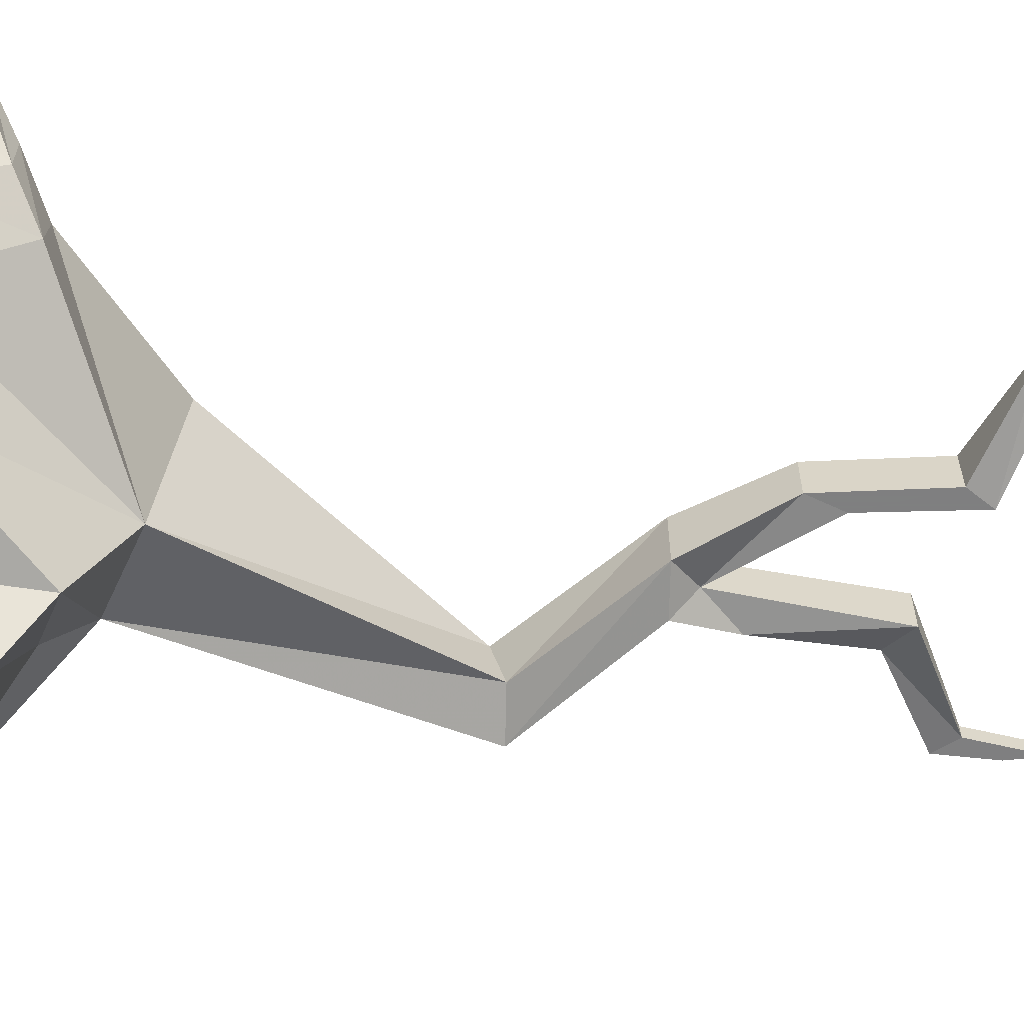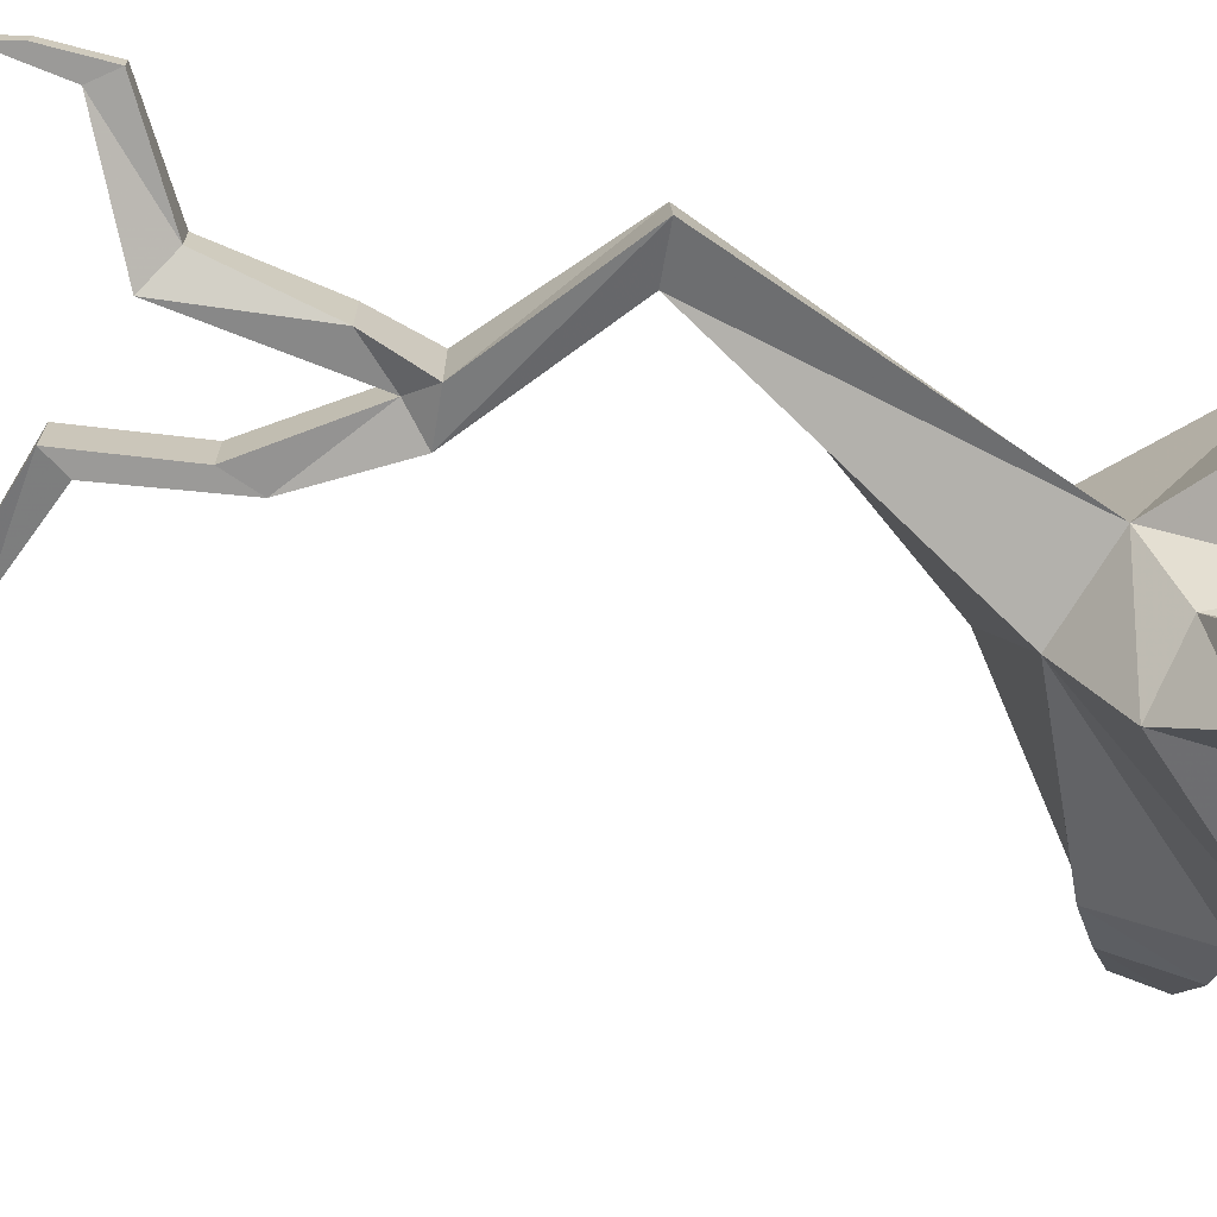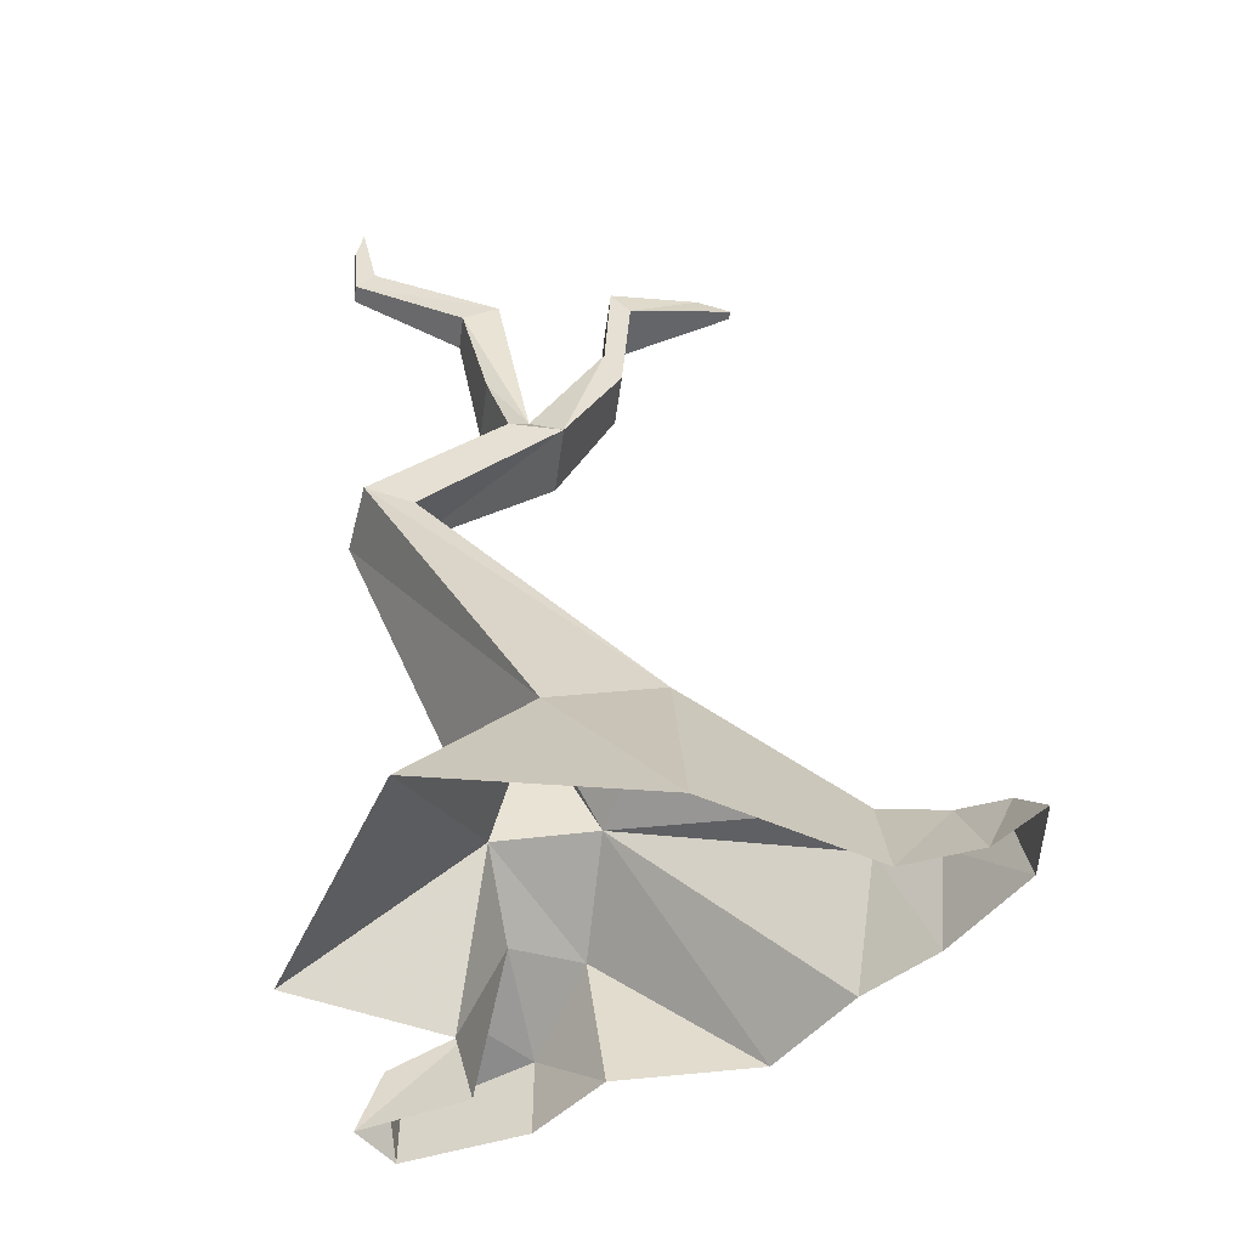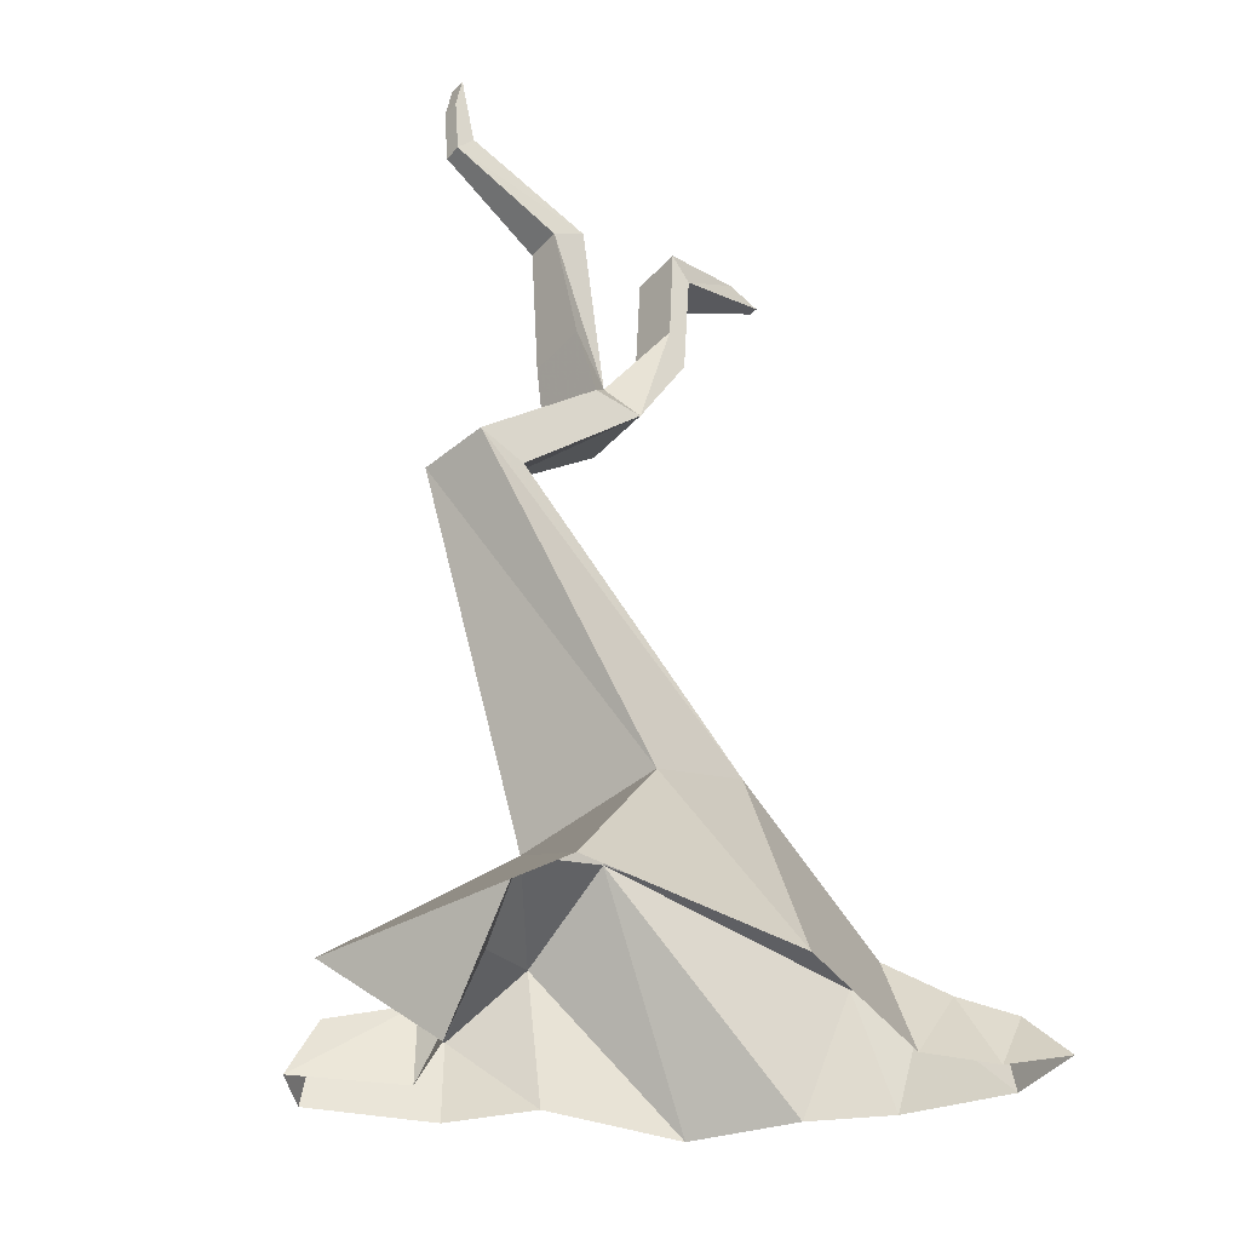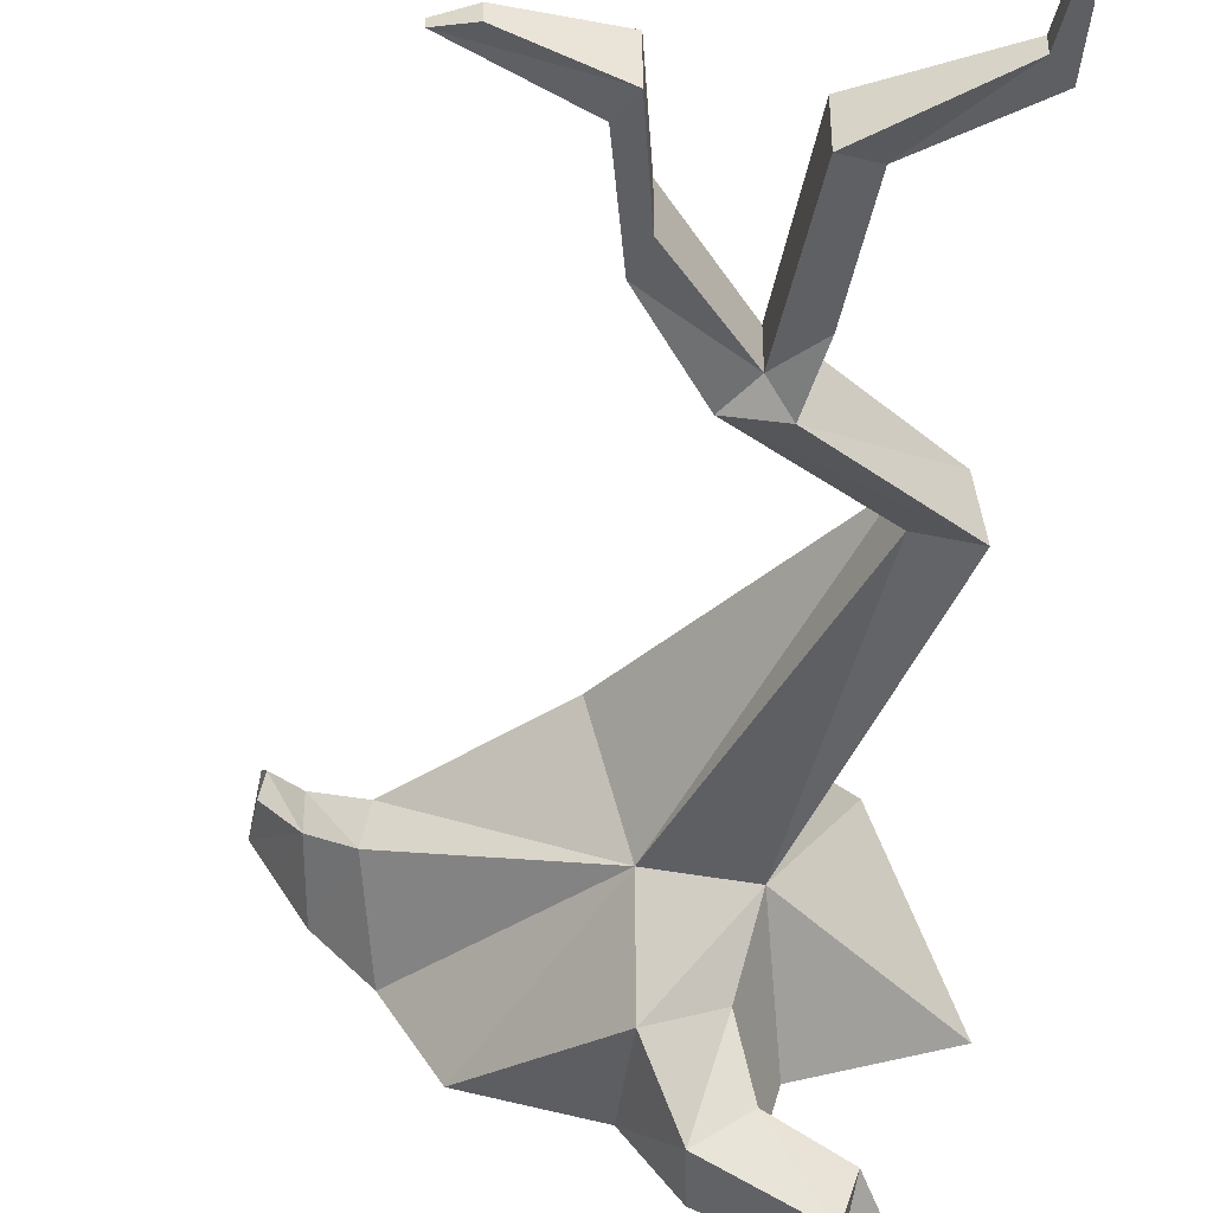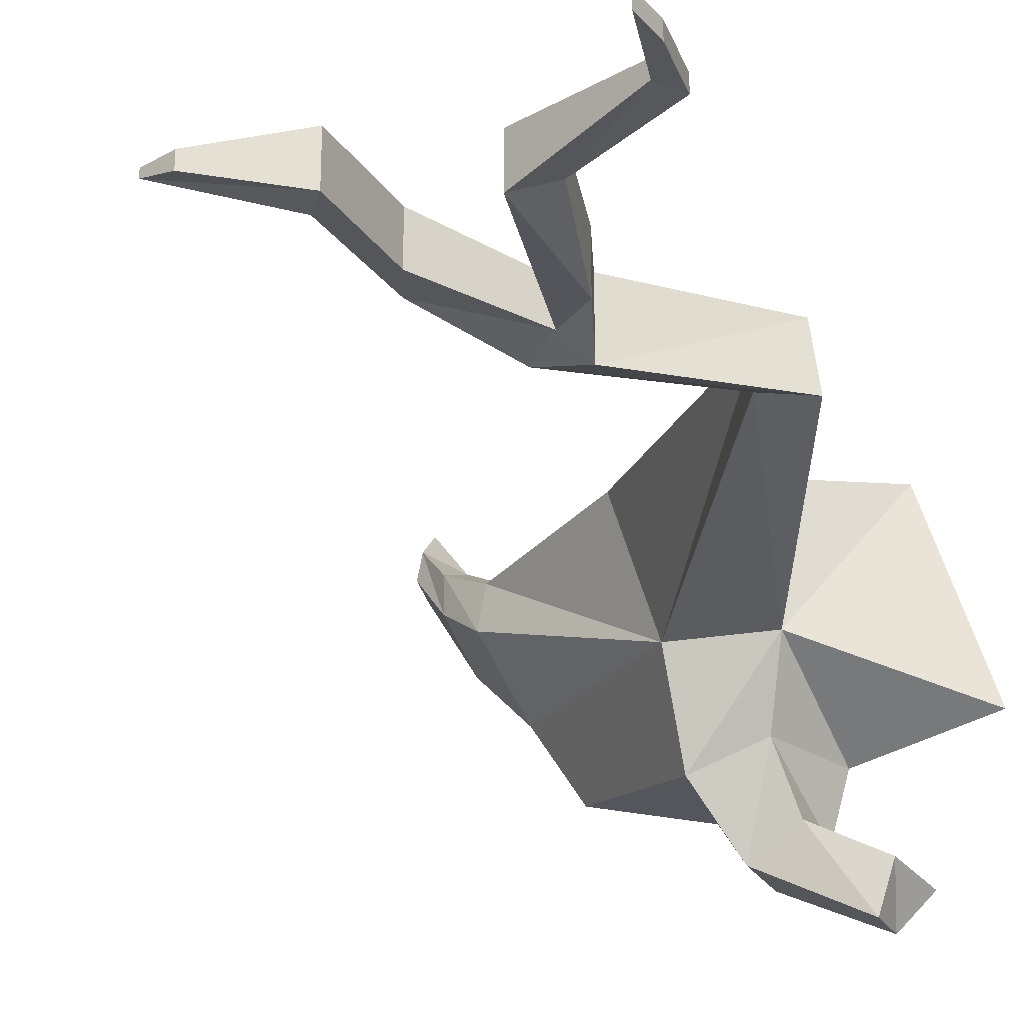
<metadata>
{"format":"obj","ext":"obj","renderer":"f3d","projection":"perspective","resolution":1024,"background":"white","views":[{"elev":-59.9,"azim":88.7,"up":"+Z"},{"elev":-69.4,"azim":-99.4,"up":"+Z"},{"elev":-52.7,"azim":-7.6,"up":"+Y"},{"elev":-41.8,"azim":-38.7,"up":"+Y"},{"elev":-40.3,"azim":-179.1,"up":"+Z"},{"elev":-25.2,"azim":-156.6,"up":"+Z"}]}
</metadata>
<code>
v -0.1797 1.617 0.07812
v -0.3203 1.617 0.05469
v -0.6797 1.266 0.07812
v -0.5312 1.266 0.1172
v -0.1797 1.617 0.2656
v -0.03125 1.898 0.2656
v -0.03125 1.898 0.125
v -0.2656 1.688 0.1094
v -0.3828 1.789 0.1016
v -0.3203 1.617 0.2656
v -0.6562 1.266 0.2656
v -0.2188 0.4219 0.3594
v -0.2891 0.3828 -0.03125
v -0.03125 0.4922 -0.0625
v -0.5312 1.227 0.2656
v -0.2656 1.688 0.2266
v -0.07812 2 0.2656
v -0.0625 2.32 0.2656
v -0.007812 2.25 0.2656
v -0.007812 2.25 0.125
v -0.07812 2 0.125
v -0.3672 2.18 0.2656
v -0.3672 2.18 0.125
v -0.4609 2.109 0.1719
v -0.3828 1.789 0.2656
v -0.4609 2.109 0.2656
v -0.7578 2.25 0.2422
v -0.7109 2.32 0.2422
v -0.7109 2.32 0.1953
v -0.7578 2.25 0.1953
v 0.07031 0.5625 0.3125
v 0.07031 0 0.5
v -0.5156 0 0.4688
v -0.7109 0 -0.1562
v -0.3203 0 -0.25
v -0.2188 0.2812 -0.25
v -0.03125 0.3516 -0.3438
v 0.3594 0 -0.25
v 0.5078 0 -0.01562
v 0.5312 0.2812 0.1406
v 0.5078 0.2812 0.2656
v -0.7578 2.531 0.1953
v -0.7734 2.422 0.1953
v -0.7578 2.531 0.2422
v -0.7734 2.422 0.2422
v 0.2812 2.391 0.1953
v 0.1875 2.422 0.1719
v -0.0625 2.32 0.125
v 0.2812 2.391 0.2188
v 0.1875 2.422 0.2188
v 0.5078 0 0.3594
v 0.75 0.1406 0.4531
v 0.7812 0 0.5625
v 0.6875 0 0.4375
v 0.6562 0.2109 0.3438
v 0.6562 0.2109 0.2344
v 0.7656 0.1406 0.375
v 0.7969 0 0.375
v 0.6562 0 0.1406
v -0.125 0.2109 -0.5312
v -0.2656 0.2109 -0.4375
v -0.4141 0.1406 -0.6719
v -0.125 0 -0.5312
v 0.01562 0 -0.3438
v -0.2656 0 -0.4375
v -0.5156 0 -0.5781
v -0.4609 0.1406 -0.5312
v -0.4141 0 -0.6719
f 1 2 3
f 1 3 4
f 1 4 5
f 1 5 6
f 1 6 7
f 1 7 8
f 1 8 2
f 2 8 9
f 2 9 10
f 2 10 11
f 2 11 3
f 3 11 12
f 3 12 13
f 3 13 4
f 4 13 14
f 4 14 15
f 4 15 5
f 5 15 10
f 5 10 16
f 5 16 17
f 5 17 6
f 6 17 18
f 6 18 19
f 6 19 7
f 7 19 20
f 7 20 21
f 7 21 8
f 8 21 16
f 8 16 22
f 8 22 23
f 8 23 9
f 9 23 24
f 9 24 25
f 9 25 10
f 10 25 16
f 16 25 26
f 16 26 22
f 22 26 27
f 22 27 28
f 22 28 23
f 23 28 29
f 23 29 24
f 24 29 30
f 24 30 26
f 24 26 25
f 10 15 11
f 11 15 31
f 11 31 12
f 12 31 32
f 12 32 33
f 12 33 13
f 13 33 34
f 13 34 35
f 13 35 36
f 13 36 37
f 13 37 14
f 14 37 38
f 14 38 39
f 14 39 40
f 14 40 41
f 14 41 31
f 14 31 15
f 42 43 30
f 42 30 29
f 42 29 44
f 42 44 43
f 43 44 45
f 43 45 27
f 43 27 30
f 30 27 26
f 45 44 28
f 45 28 27
f 44 29 28
f 46 47 48
f 46 48 20
f 46 20 49
f 46 49 47
f 47 49 50
f 47 50 18
f 47 18 48
f 48 18 17
f 48 17 21
f 48 21 20
f 50 49 19
f 50 19 18
f 49 20 19
f 21 17 16
f 41 51 32
f 41 32 31
f 52 53 54
f 52 54 55
f 52 55 56
f 52 56 57
f 52 57 53
f 53 57 58
f 58 57 56
f 58 56 59
f 59 56 40
f 59 40 39
f 55 41 40
f 55 40 56
f 55 54 51
f 55 51 41
f 60 37 36
f 60 36 61
f 60 61 62
f 60 62 63
f 60 63 64
f 60 64 37
f 37 64 38
f 36 35 65
f 36 65 61
f 61 65 66
f 61 66 67
f 61 67 62
f 62 67 68
f 62 68 63
f 68 67 66

</code>
